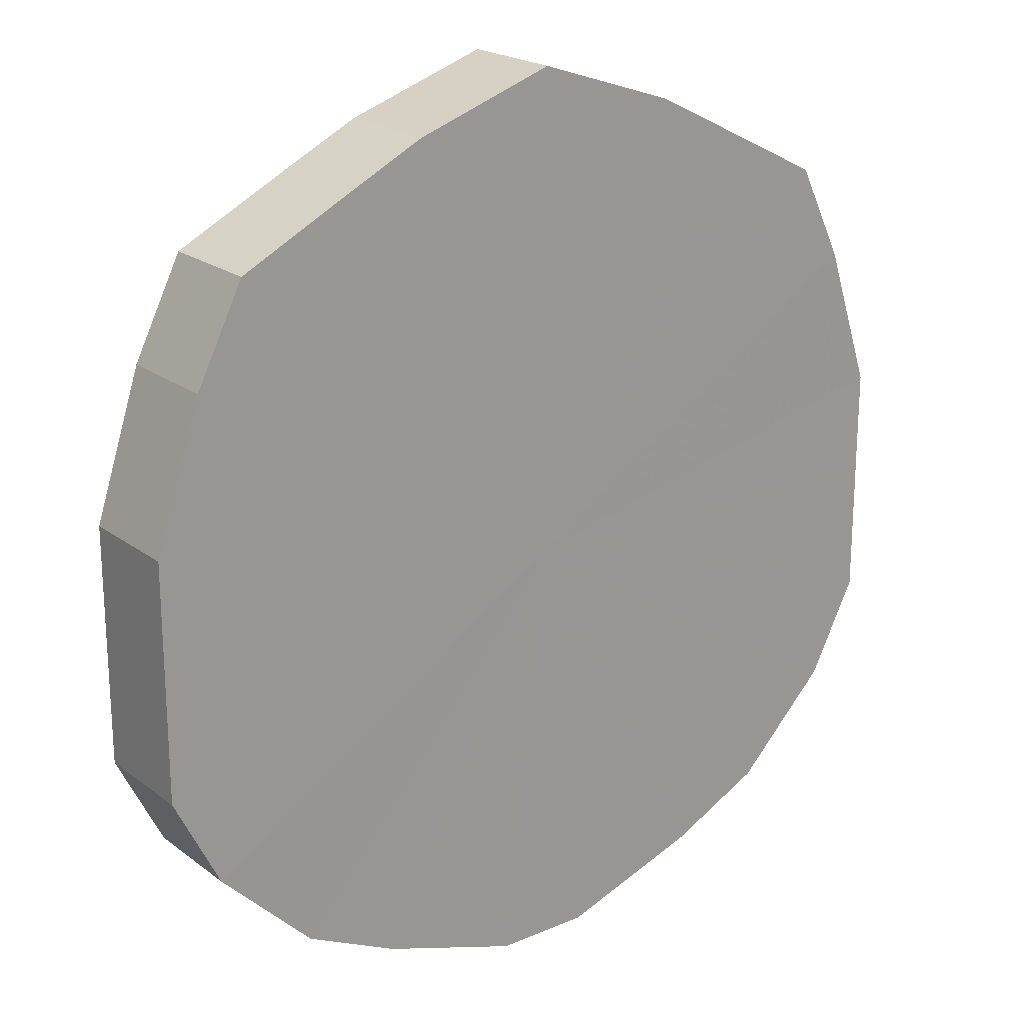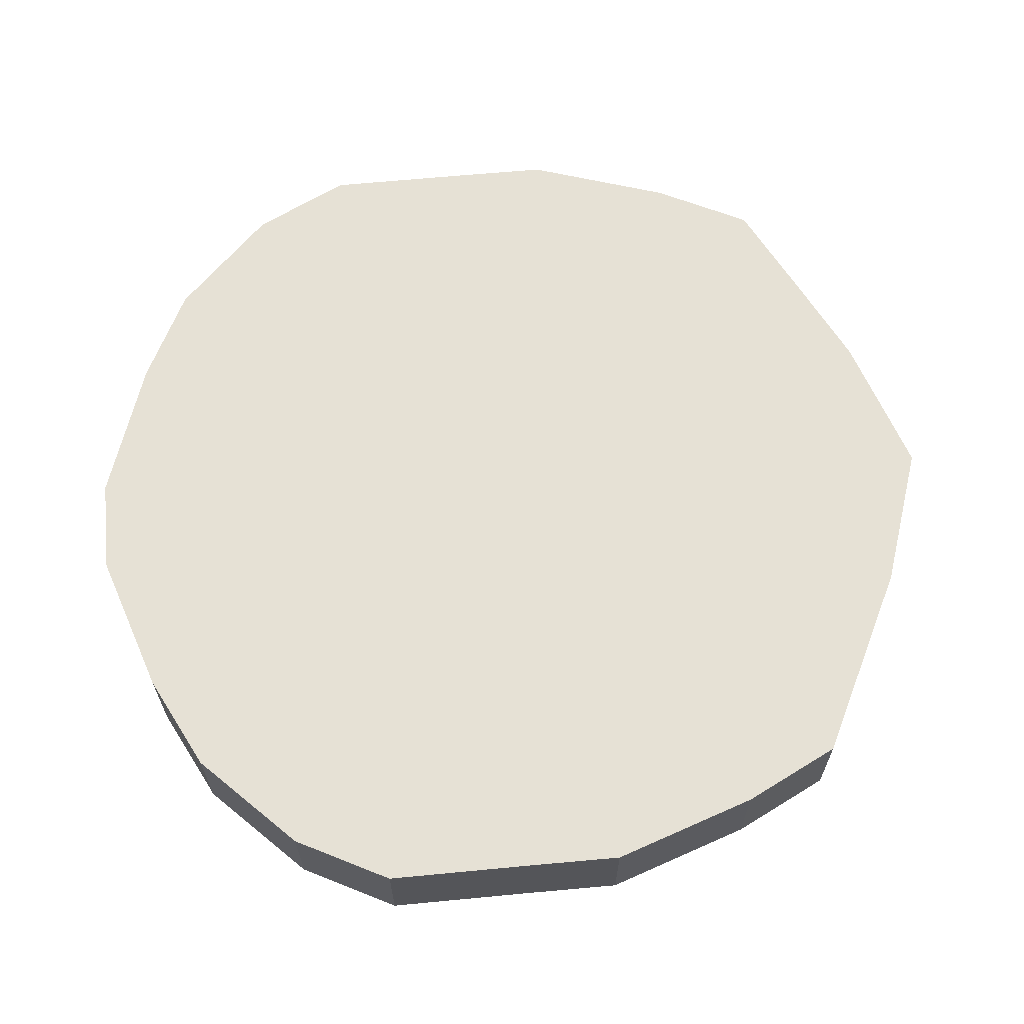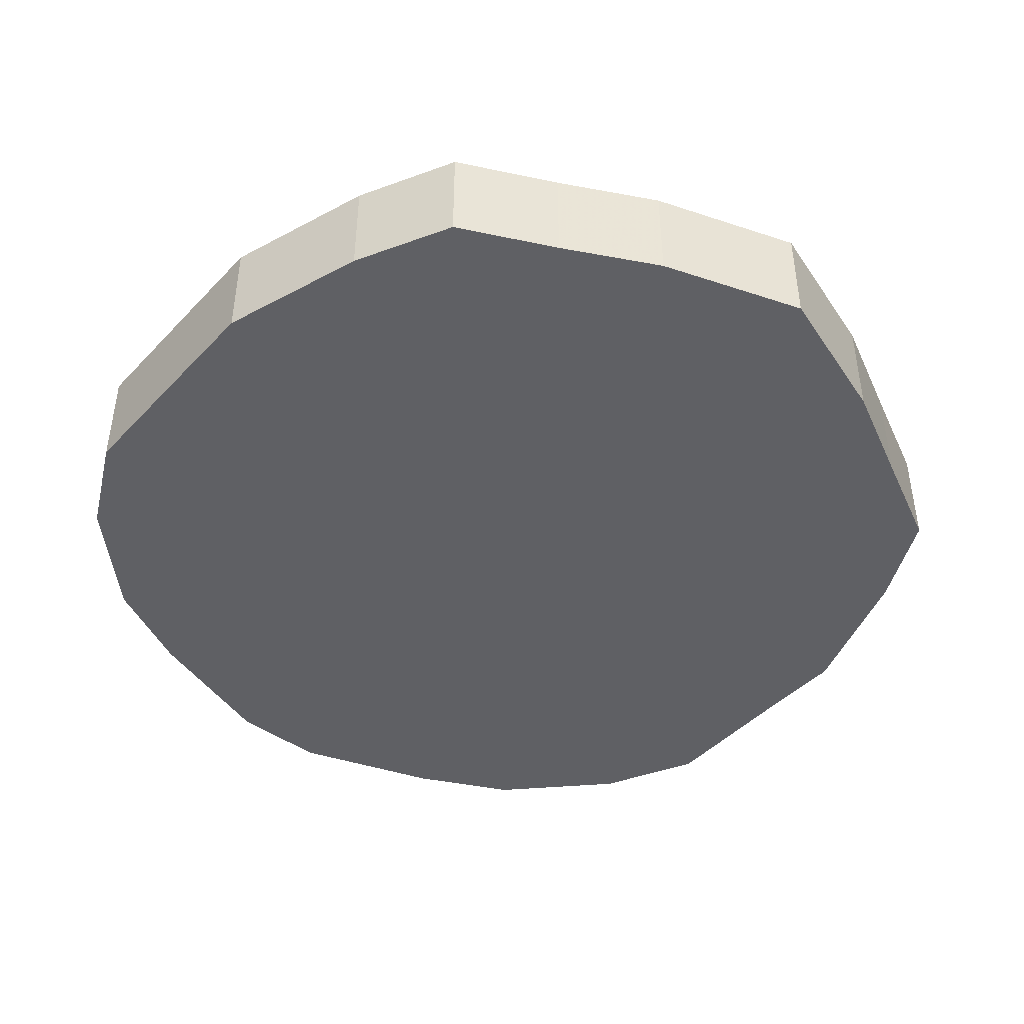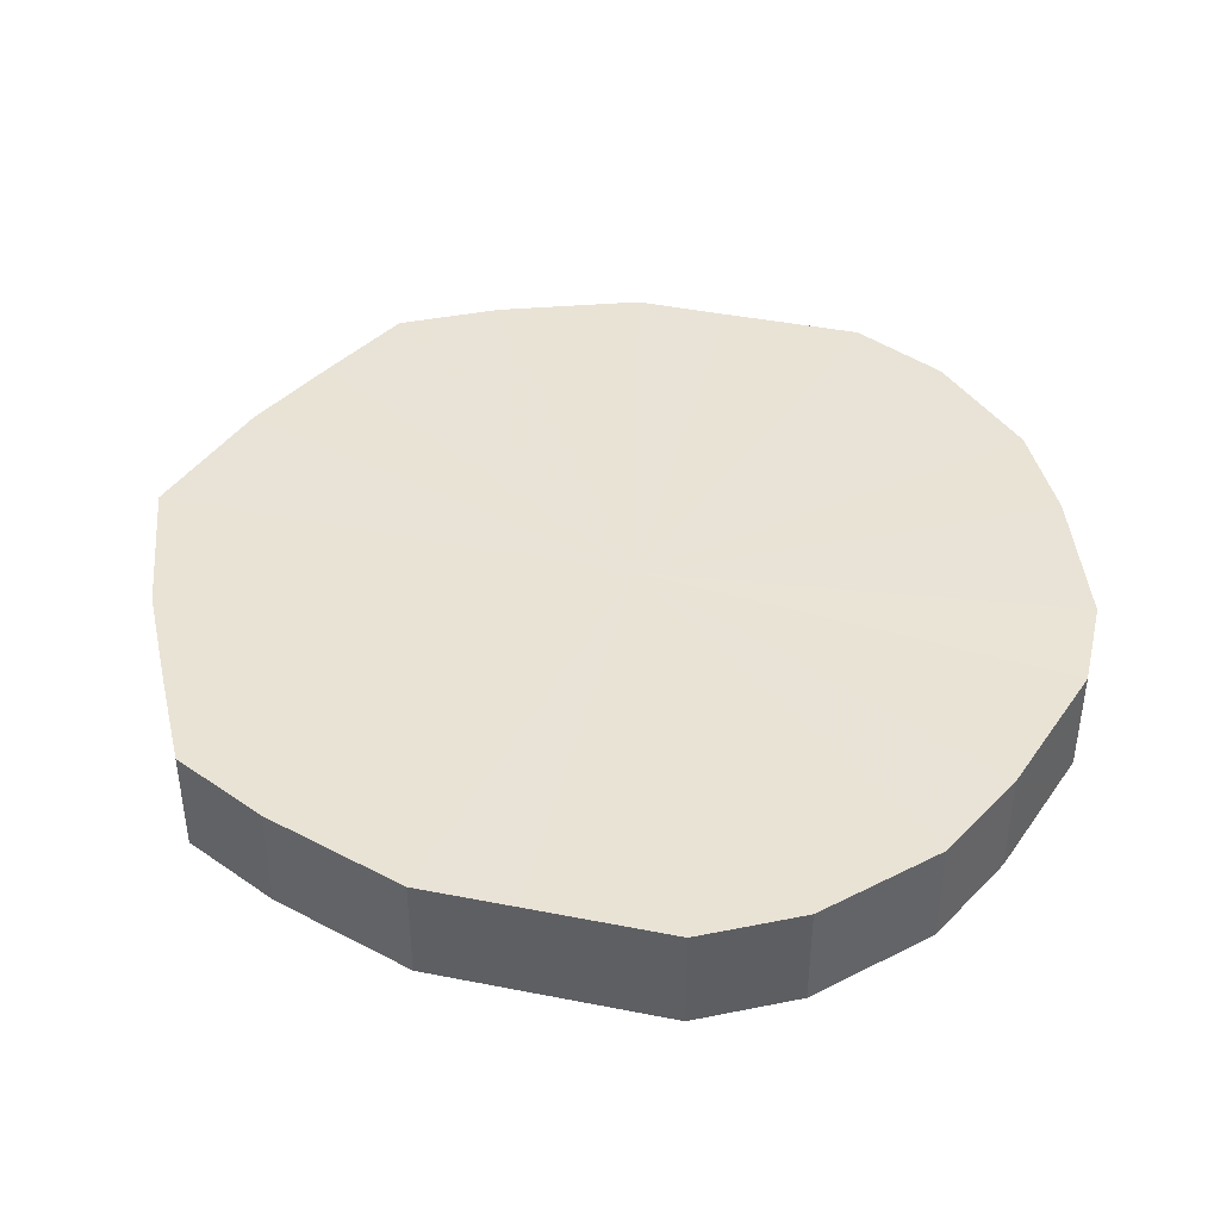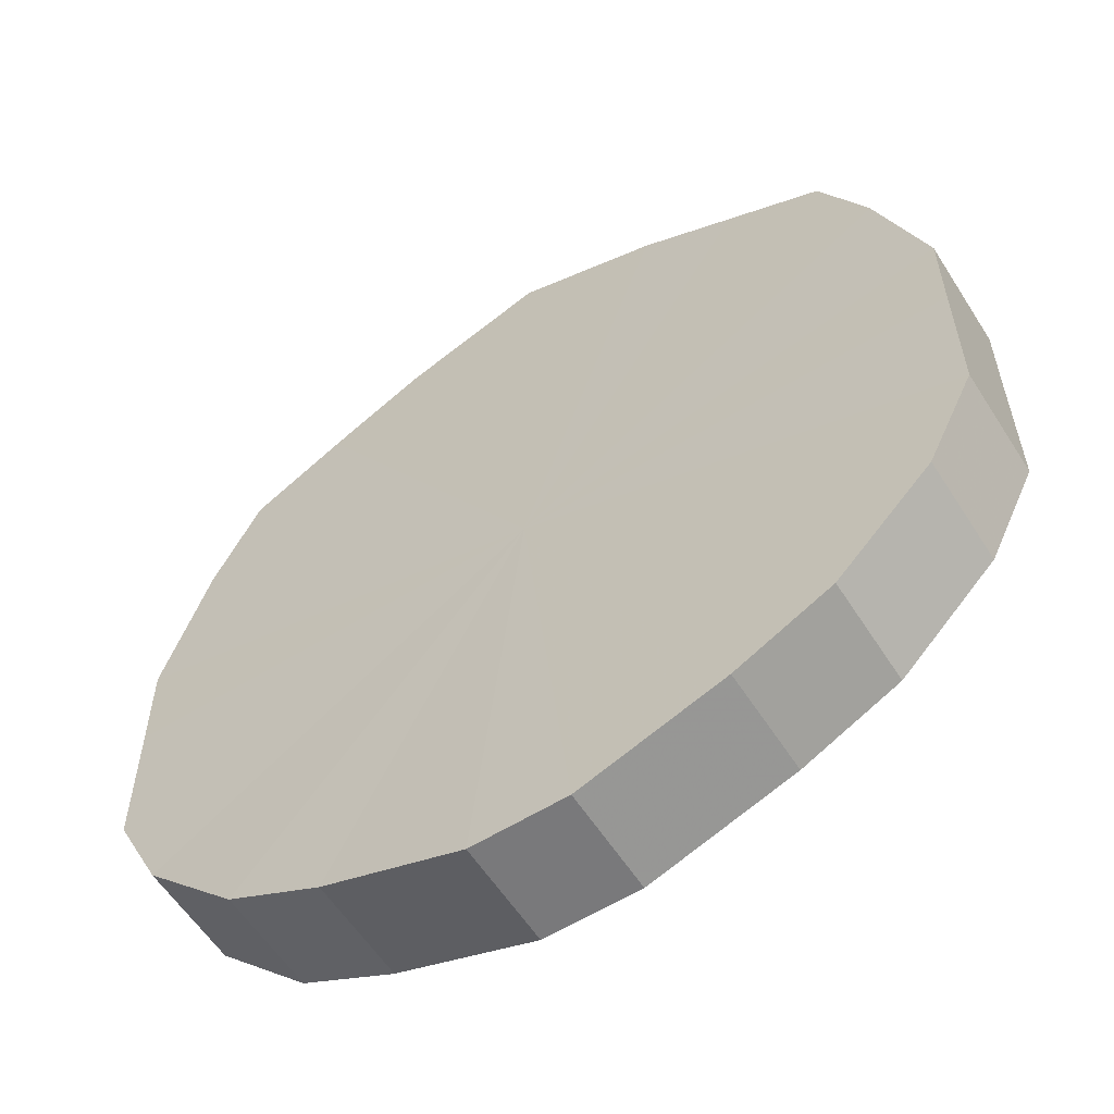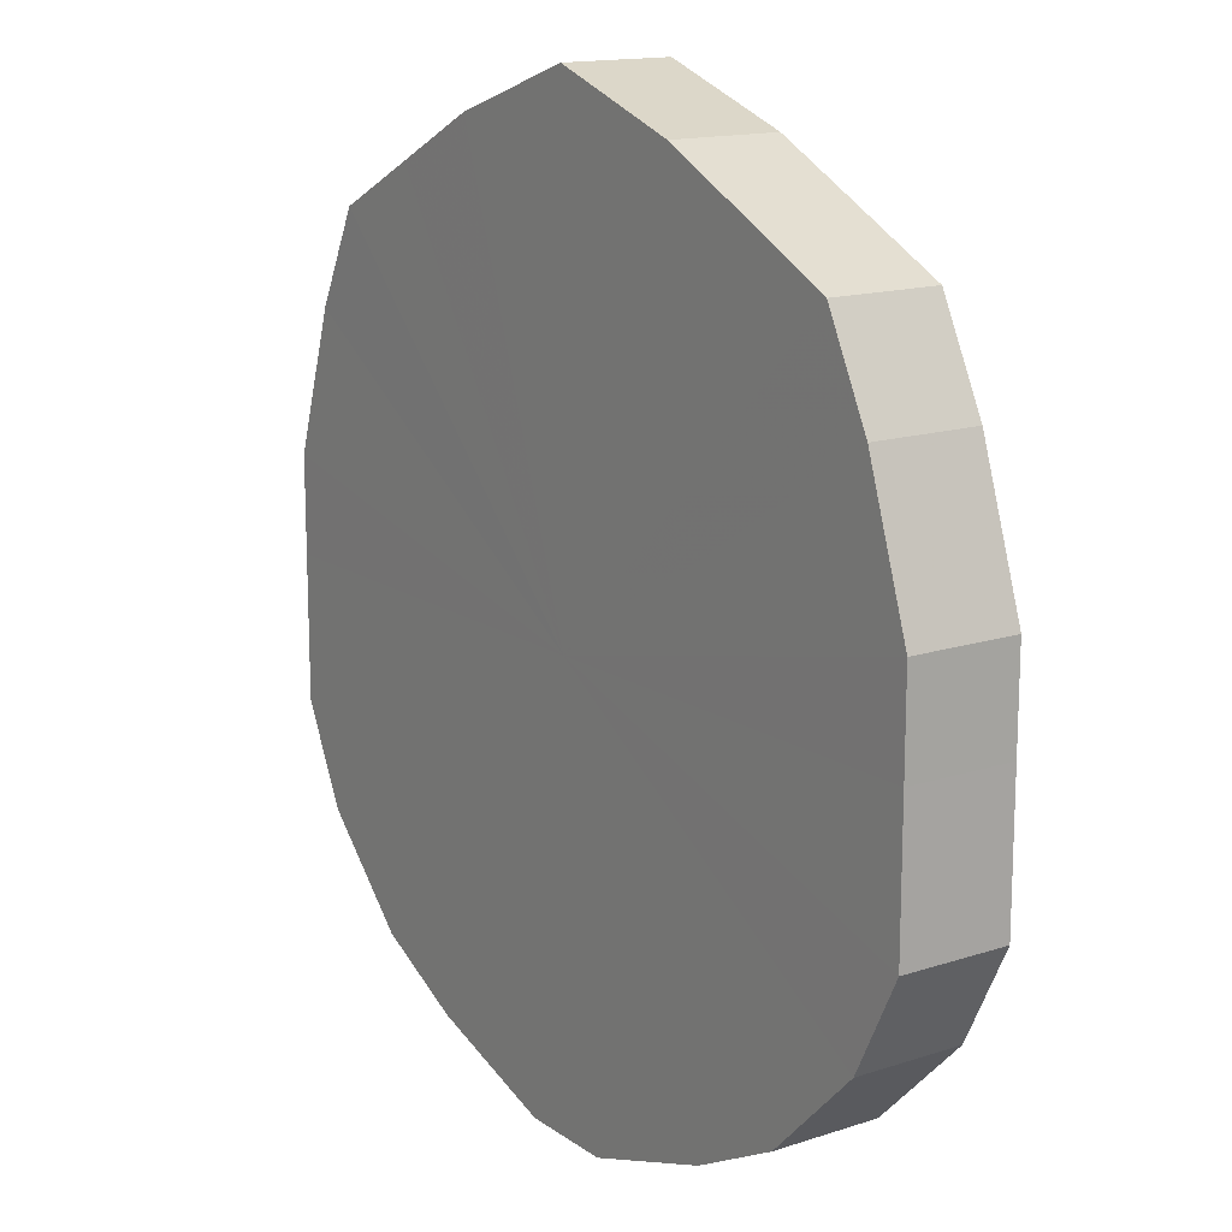
<metadata>
{"format":"obj","ext":"obj","renderer":"f3d","projection":"perspective","resolution":1024,"background":"white","views":[{"elev":21.0,"azim":-37.6,"up":"+Y"},{"elev":64.5,"azim":84.6,"up":"+Z"},{"elev":-44.1,"azim":140.2,"up":"+Z"},{"elev":42.0,"azim":-76.6,"up":"+Z"},{"elev":-58.1,"azim":32.6,"up":"+Y"},{"elev":14.7,"azim":-125.0,"up":"+Y"}]}
</metadata>
<code>
o 23323
v 2226 1866 8.743
v 2226 1866 8.743
v 2226 1866 8.721
v 2226 1866 8.743
v 2226 1866 8.721
v 2226 1866 8.743
v 2226 1866 8.721
v 2226 1866 8.743
v 2226 1866 8.721
v 2226 1866 8.743
v 2226 1866 8.721
v 2226 1866 8.743
v 2226 1866 8.721
v 2226 1866 8.743
v 2226 1866 8.721
v 2226 1866 8.743
v 2226 1866 8.721
v 2226 1866 8.743
v 2226 1866 8.721
v 2226 1866 8.743
v 2226 1866 8.721
v 2226 1866 8.743
v 2226 1866 8.721
v 2226 1866 8.743
v 2226 1866 8.721
v 2226 1866 8.743
v 2226 1866 8.721
v 2226 1866 8.743
v 2226 1866 8.721
v 2226 1866 8.743
v 2226 1866 8.721
v 2226 1866 8.743
v 2226 1866 8.721
v 2226 1866 8.743
v 2226 1866 8.721
v 2226 1866 8.743
v 2226 1866 8.721
v 2226 1866 8.743
v 2226 1866 8.721
v 2226 1866 8.743
v 2226 1866 8.721
v 2226 1866 8.743
v 2226 1866 8.721
v 2226 1866 8.743
v 2226 1866 8.721
v 2226 1866 8.721
v 2226 1866 8.721
v 2226 1866 8.743
v 2226 1866 8.721
v 2226 1866 8.743
v 2226 1866 8.721
v 2226 1866 8.721
v 2226 1866 8.743
v 2226 1866 8.721
v 2226 1866 8.743
v 2226 1866 8.743
v 2226 1866 8.721
v 2226 1866 8.721
v 2226 1866 8.743
v 2226 1866 8.721
v 2226 1866 8.743
v 2226 1866 8.743
v 2226 1866 8.721
v 2226 1866 8.721
v 2226 1866 8.743
v 2226 1866 8.721
v 2226 1866 8.743
v 2226 1866 8.743
v 2226 1866 8.721
v 2226 1866 8.721
v 2226 1866 8.743
v 2226 1866 8.721
v 2226 1866 8.743
v 2226 1866 8.743
v 2226 1866 8.721
v 2226 1866 8.721
v 2226 1866 8.743
v 2226 1866 8.721
v 2226 1866 8.743
v 2226 1866 8.743
v 2226 1866 8.721
v 2226 1866 8.721
v 2226 1866 8.743
v 2226 1866 8.721
v 2226 1866 8.743
v 2226 1866 8.743
v 2226 1866 8.721
v 2226 1866 8.721
v 2226 1866 8.743
v 2226 1866 8.721
v 2226 1866 8.743
v 2226 1866 8.743
v 2226 1866 8.743
v 2226 1866 8.743
v 2226 1866 8.743
v 2226 1866 8.743
v 2226 1866 8.743
v 2226 1866 8.743
v 2226 1866 8.743
v 2226 1866 8.743
v 2226 1866 8.743
v 2226 1866 8.743
v 2226 1866 8.743
v 2226 1866 8.743
v 2226 1866 8.743
v 2226 1866 8.743
v 2226 1866 8.743
v 2226 1866 8.743
v 2226 1866 8.743
v 2226 1866 8.743
v 2226 1866 8.743
v 2226 1866 8.743
v 2226 1866 8.743
v 2226 1866 8.743
v 2226 1866 8.743
v 2226 1866 8.743
v 2226 1866 8.721
v 2226 1866 8.721
v 2226 1866 8.721
v 2226 1866 8.721
v 2226 1866 8.721
v 2226 1866 8.721
v 2226 1866 8.721
v 2226 1866 8.721
v 2226 1866 8.721
v 2226 1866 8.721
v 2226 1866 8.721
v 2226 1866 8.721
v 2226 1866 8.721
v 2226 1866 8.721
v 2226 1866 8.721
v 2226 1866 8.721
v 2226 1866 8.721
v 2226 1866 8.721
v 2226 1866 8.721
v 2226 1866 8.721
v 2226 1866 8.721
v 2226 1866 8.721
v 2226 1866 8.721
v 2226 1866 8.721
f 1 2 3
f 2 4 5
f 6 1 7
f 4 8 9
f 10 6 11
f 8 12 13
f 14 10 15
f 12 16 17
f 18 14 19
f 16 20 21
f 22 18 23
f 20 24 25
f 26 22 27
f 24 28 29
f 30 26 31
f 28 32 33
f 34 30 35
f 32 36 37
f 38 34 39
f 36 40 41
f 42 38 43
f 40 44 45
f 44 42 46
f 47 48 49
f 49 50 51
f 52 53 47
f 54 55 52
f 51 56 57
f 58 59 54
f 60 61 58
f 57 62 63
f 64 65 60
f 66 67 64
f 63 68 69
f 70 71 66
f 72 73 70
f 69 74 75
f 76 77 72
f 78 79 76
f 75 80 81
f 82 83 78
f 84 85 82
f 81 86 87
f 88 89 84
f 90 91 88
f 87 92 90
f 93 94 95
f 93 96 94
f 93 95 97
f 93 98 96
f 93 97 99
f 93 100 98
f 93 99 101
f 93 102 100
f 93 101 103
f 93 104 102
f 93 103 105
f 93 106 104
f 93 105 107
f 93 108 106
f 93 107 109
f 93 110 108
f 93 109 111
f 93 112 110
f 93 111 113
f 93 114 112
f 93 113 115
f 93 116 114
f 93 115 116
f 117 118 119
f 117 120 118
f 117 119 121
f 117 122 120
f 117 121 123
f 117 124 122
f 117 123 125
f 117 126 124
f 117 125 127
f 117 128 126
f 117 127 129
f 117 130 128
f 117 129 131
f 117 132 130
f 117 131 133
f 117 134 132
f 117 133 135
f 117 136 134
f 117 135 137
f 117 138 136
f 117 137 139
f 117 140 138
f 117 139 140

</code>
